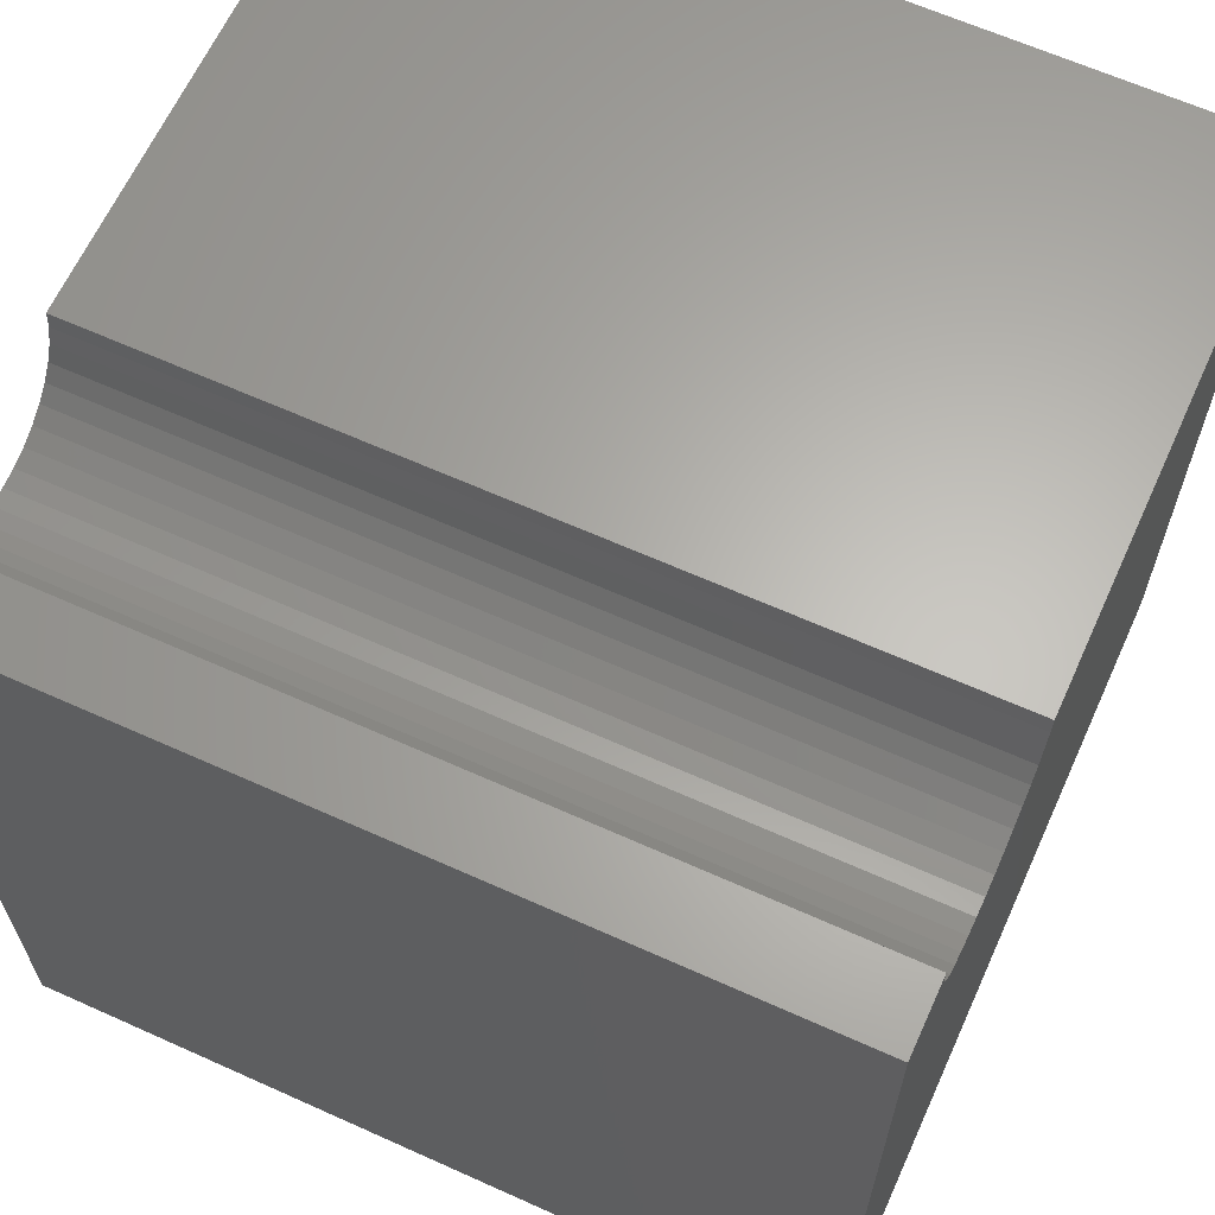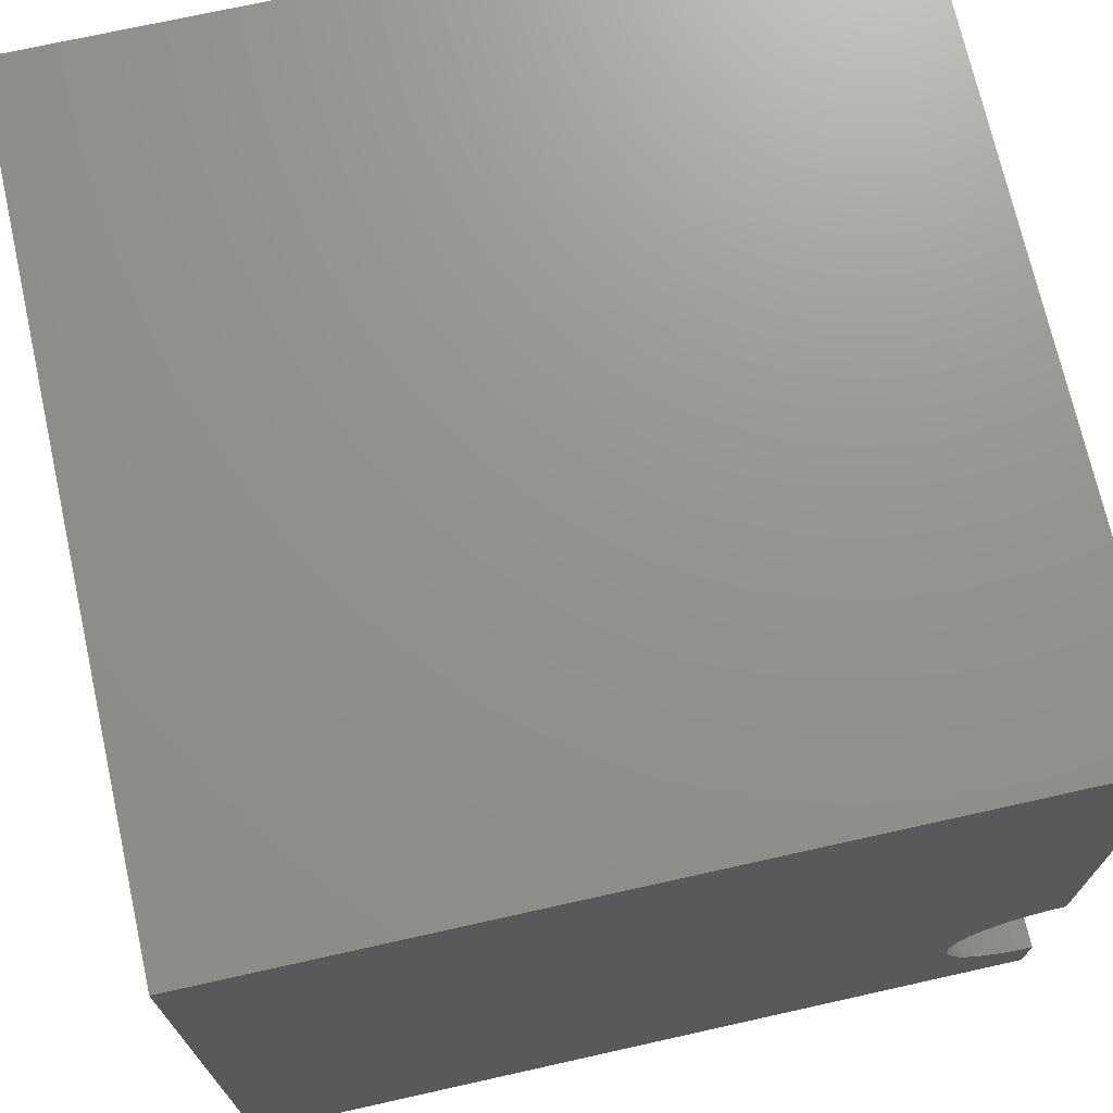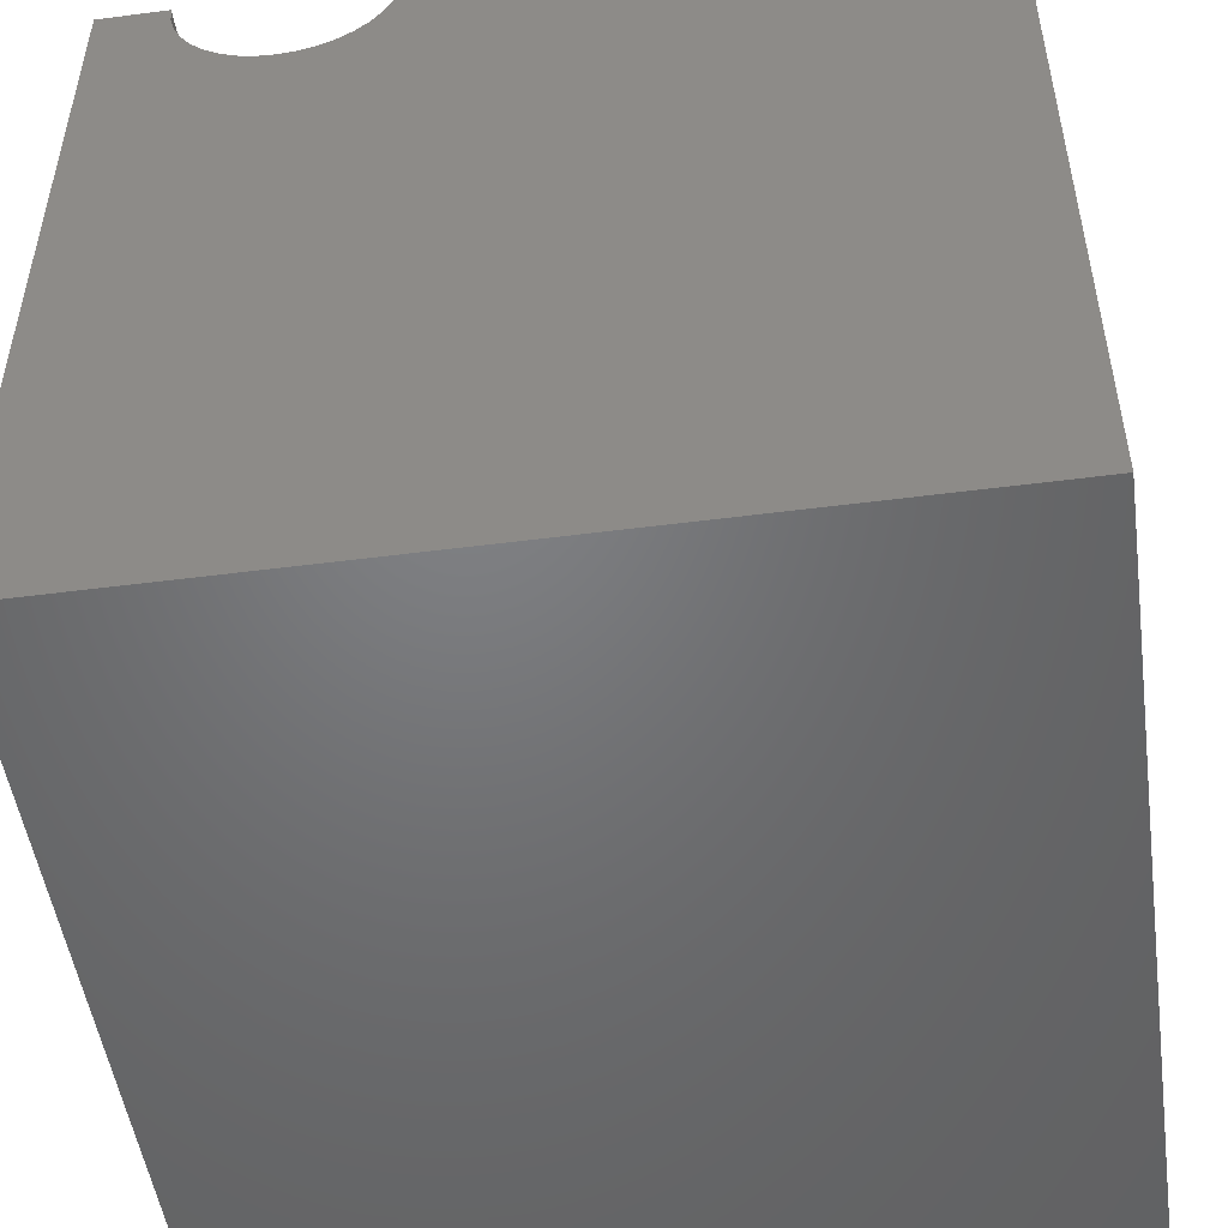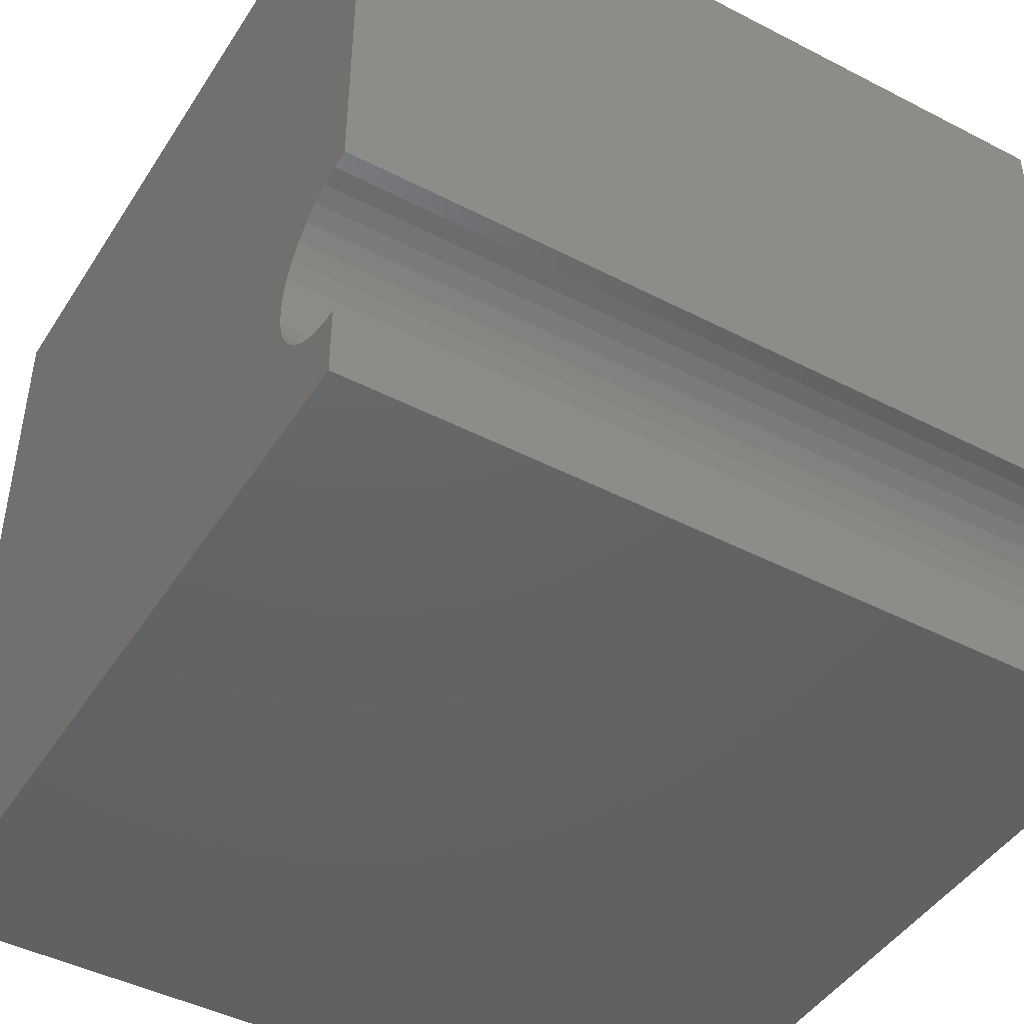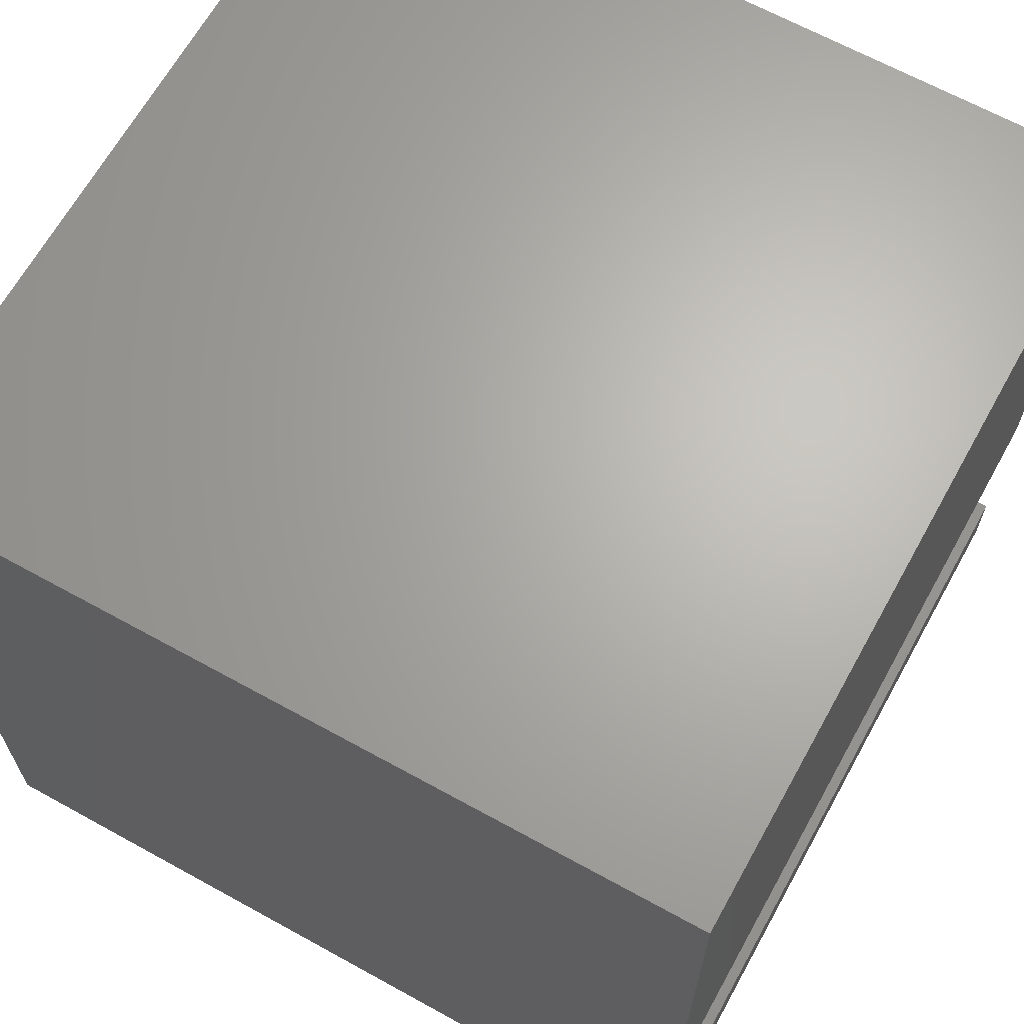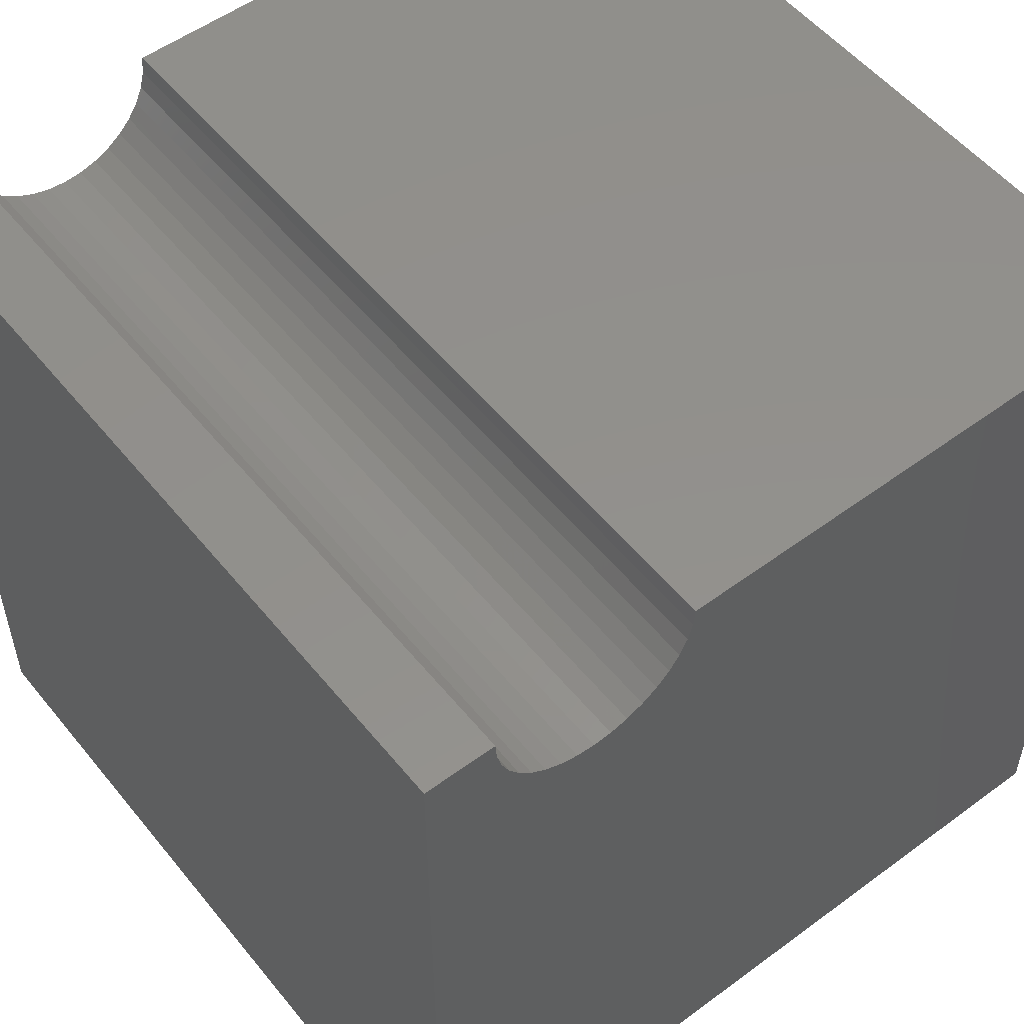
<metadata>
{"format":"stl","ext":"stl","renderer":"f3d","projection":"perspective","resolution":1024,"background":"white","views":[{"elev":64.1,"azim":24.4,"up":"+Z"},{"elev":71.6,"azim":-102.6,"up":"+Y"},{"elev":-50.3,"azim":98.1,"up":"+Z"},{"elev":-45.2,"azim":-30.8,"up":"+Y"},{"elev":65.8,"azim":-61.0,"up":"+Y"},{"elev":53.6,"azim":51.8,"up":"+Z"}]}
</metadata>
<code>
# stl→obj: 46 verts, 88 faces
v 10 3.403 10
v 10 10 10
v 0 3.403 10
v 0 10 10
v 0 3.384 9.779
v 0 1.158 9.183
v 0 1.315 9.026
v 0 0 0
v 0 2.768 8.899
v 0 2.949 9.026
v 0 10 0
v 0 0.8604 10
v 0 0.8797 9.779
v 0 0 10
v 0 0.9371 9.565
v 0 1.031 9.364
v 0 1.496 8.899
v 0 1.697 8.805
v 0 1.911 8.748
v 0 3.106 9.183
v 0 3.233 9.364
v 0 3.327 9.565
v 0 2.132 8.729
v 0 2.353 8.748
v 0 2.567 8.805
v 10 0.8604 10
v 10 0 10
v 10 0.8797 9.779
v 10 3.106 9.183
v 10 2.949 9.026
v 10 10 0
v 10 2.132 8.729
v 10 1.911 8.748
v 10 0 0
v 10 1.697 8.805
v 10 1.496 8.899
v 10 1.315 9.026
v 10 1.158 9.183
v 10 1.031 9.364
v 10 0.9371 9.565
v 10 3.384 9.779
v 10 3.327 9.565
v 10 3.233 9.364
v 10 2.768 8.899
v 10 2.567 8.805
v 10 2.353 8.748
f 1 2 3
f 3 2 4
f 5 3 4
f 6 7 8
f 9 10 11
f 12 13 14
f 14 13 15
f 14 15 8
f 8 15 16
f 8 16 6
f 7 17 8
f 8 17 18
f 8 18 19
f 10 20 11
f 11 20 21
f 11 21 4
f 4 21 22
f 4 22 5
f 19 23 8
f 8 23 24
f 8 24 11
f 11 24 25
f 11 25 9
f 12 14 26
f 26 14 27
f 28 26 27
f 29 30 31
f 32 33 34
f 33 35 34
f 34 35 36
f 34 36 37
f 37 38 34
f 34 38 39
f 34 39 27
f 27 39 40
f 27 40 28
f 1 41 2
f 2 41 42
f 2 42 31
f 31 42 43
f 31 43 29
f 30 44 31
f 31 44 45
f 31 45 34
f 34 45 46
f 34 46 32
f 11 31 8
f 8 31 34
f 2 31 4
f 4 31 11
f 34 27 8
f 8 27 14
f 12 26 28
f 12 28 13
f 13 28 40
f 13 40 15
f 15 40 39
f 15 39 16
f 16 39 38
f 16 38 6
f 6 38 37
f 6 37 7
f 7 37 36
f 7 36 17
f 17 36 35
f 17 35 18
f 18 35 33
f 18 33 19
f 19 33 32
f 19 32 23
f 23 32 46
f 23 46 24
f 24 46 45
f 24 45 25
f 25 45 44
f 25 44 9
f 9 44 30
f 9 30 10
f 10 30 29
f 10 29 20
f 20 29 43
f 20 43 21
f 21 43 42
f 21 42 22
f 22 42 41
f 22 41 5
f 5 41 1
f 5 1 3

</code>
